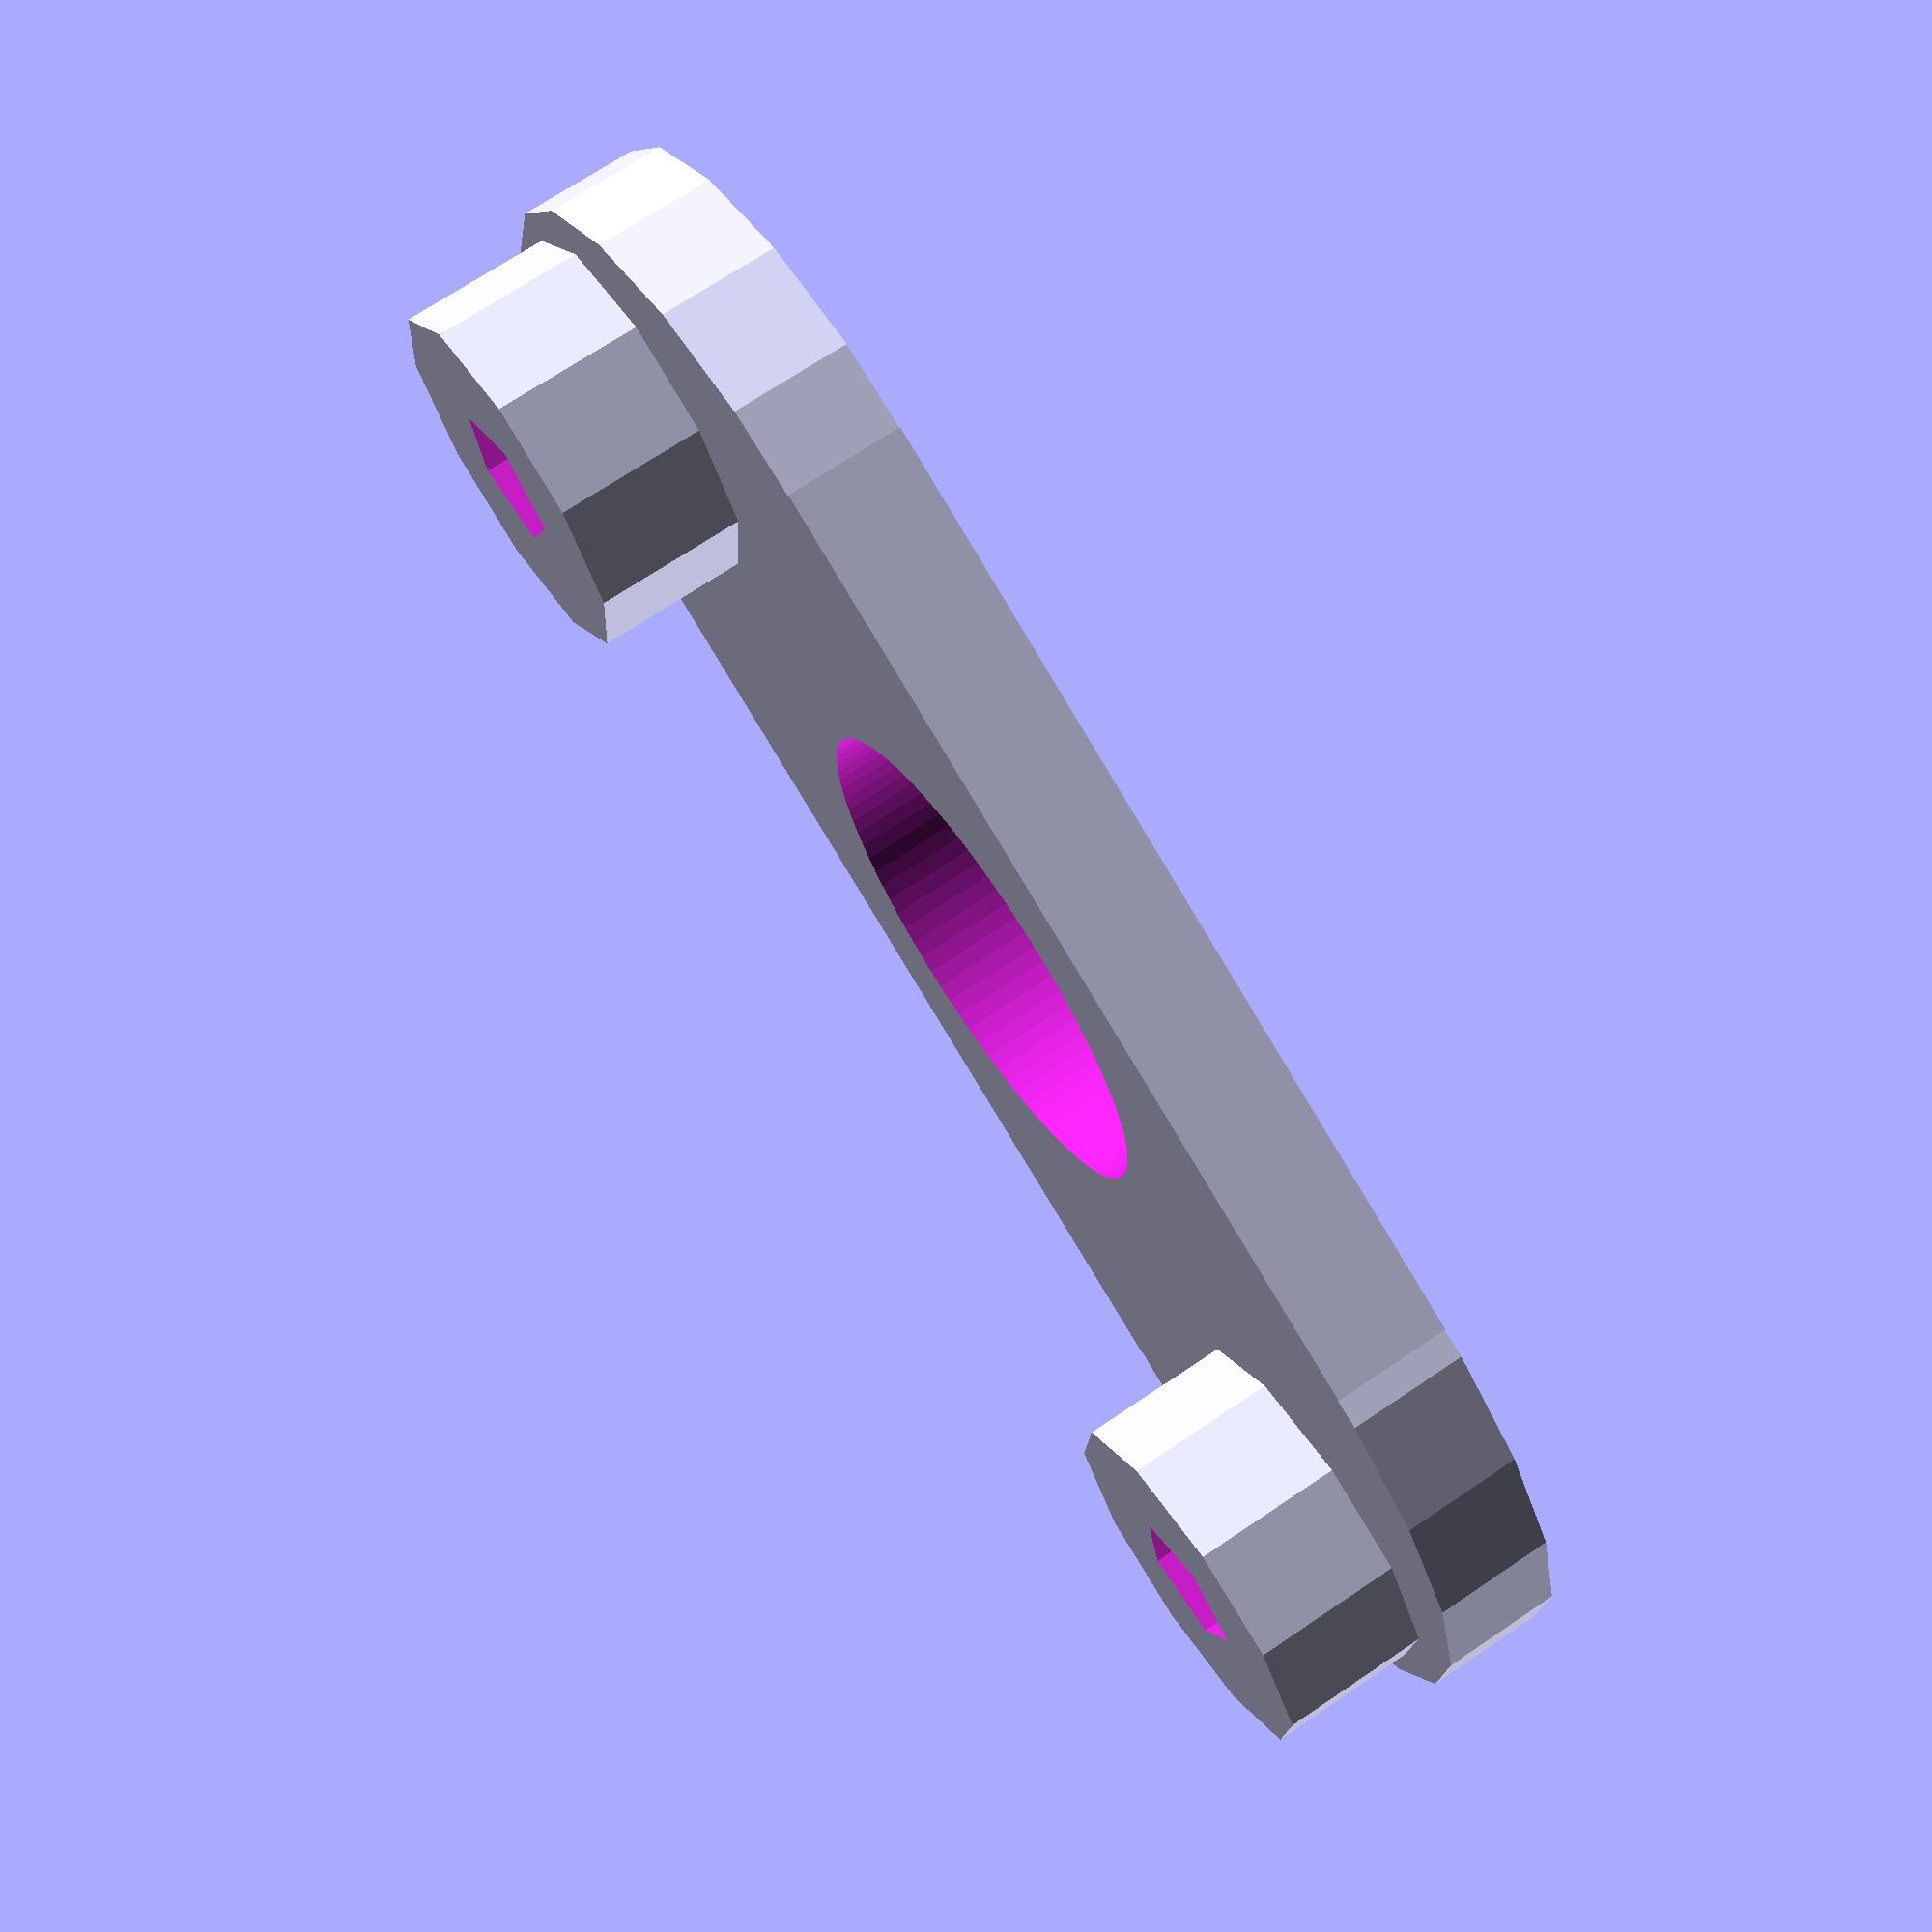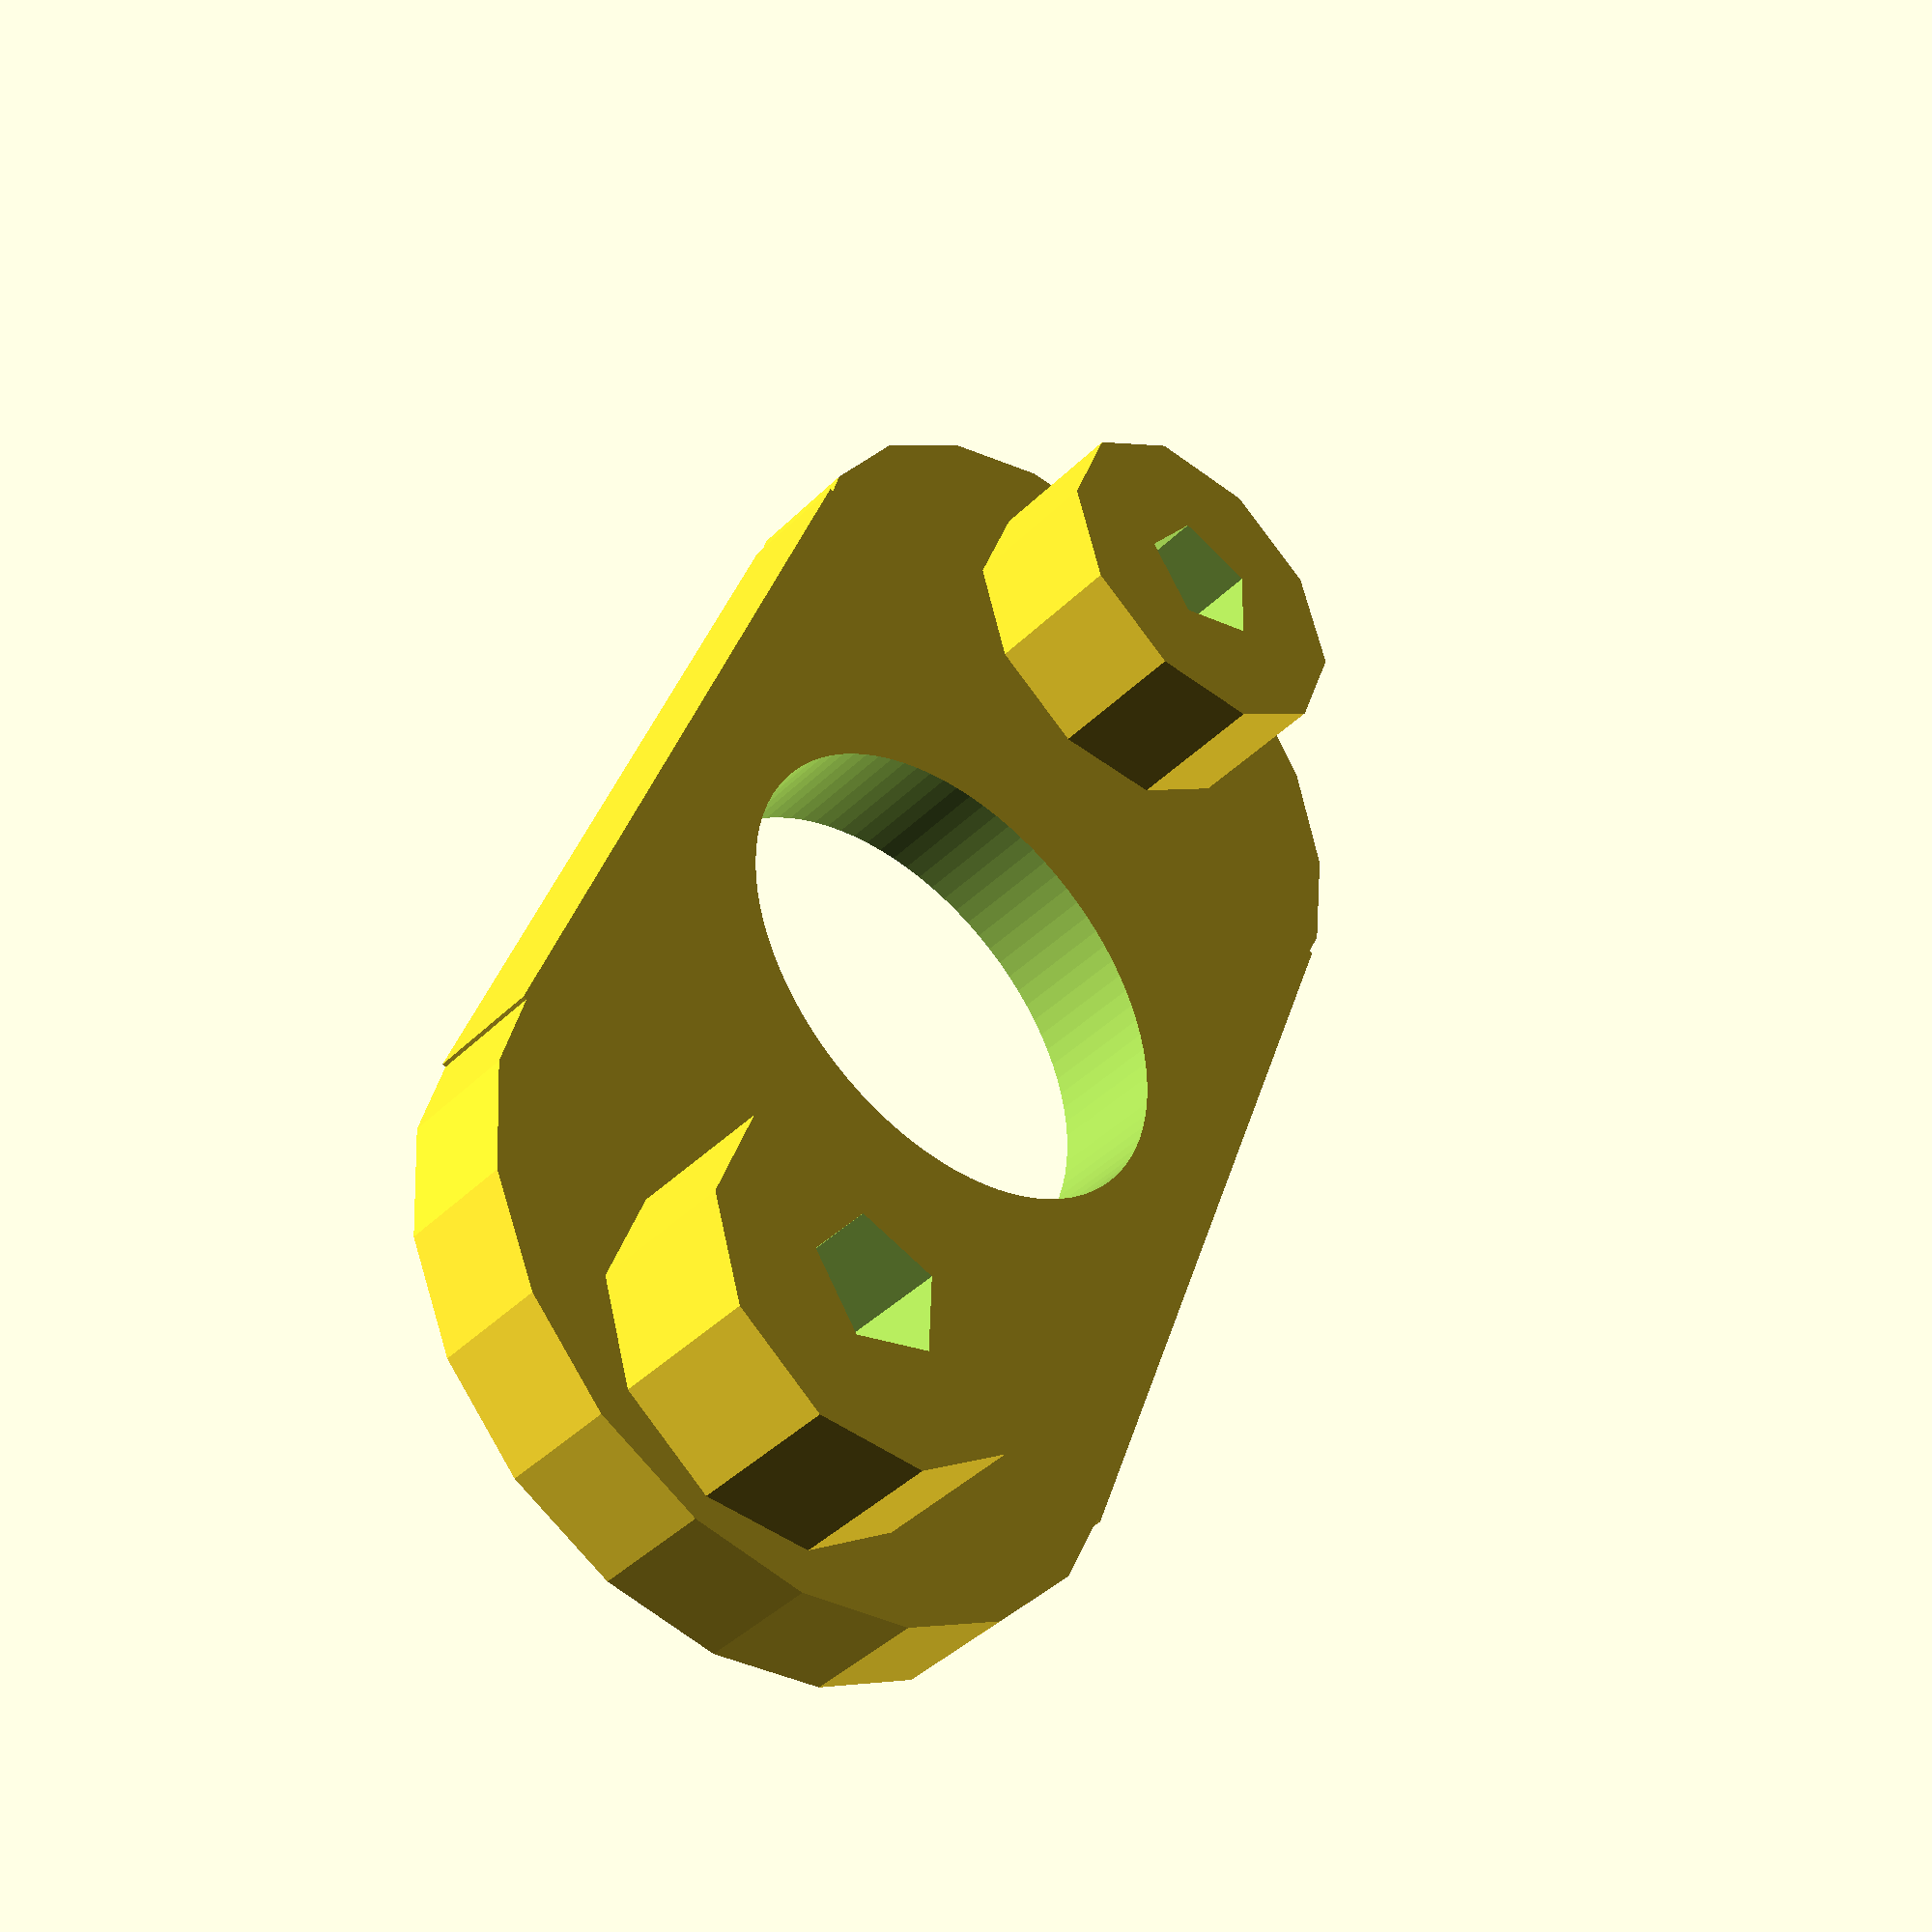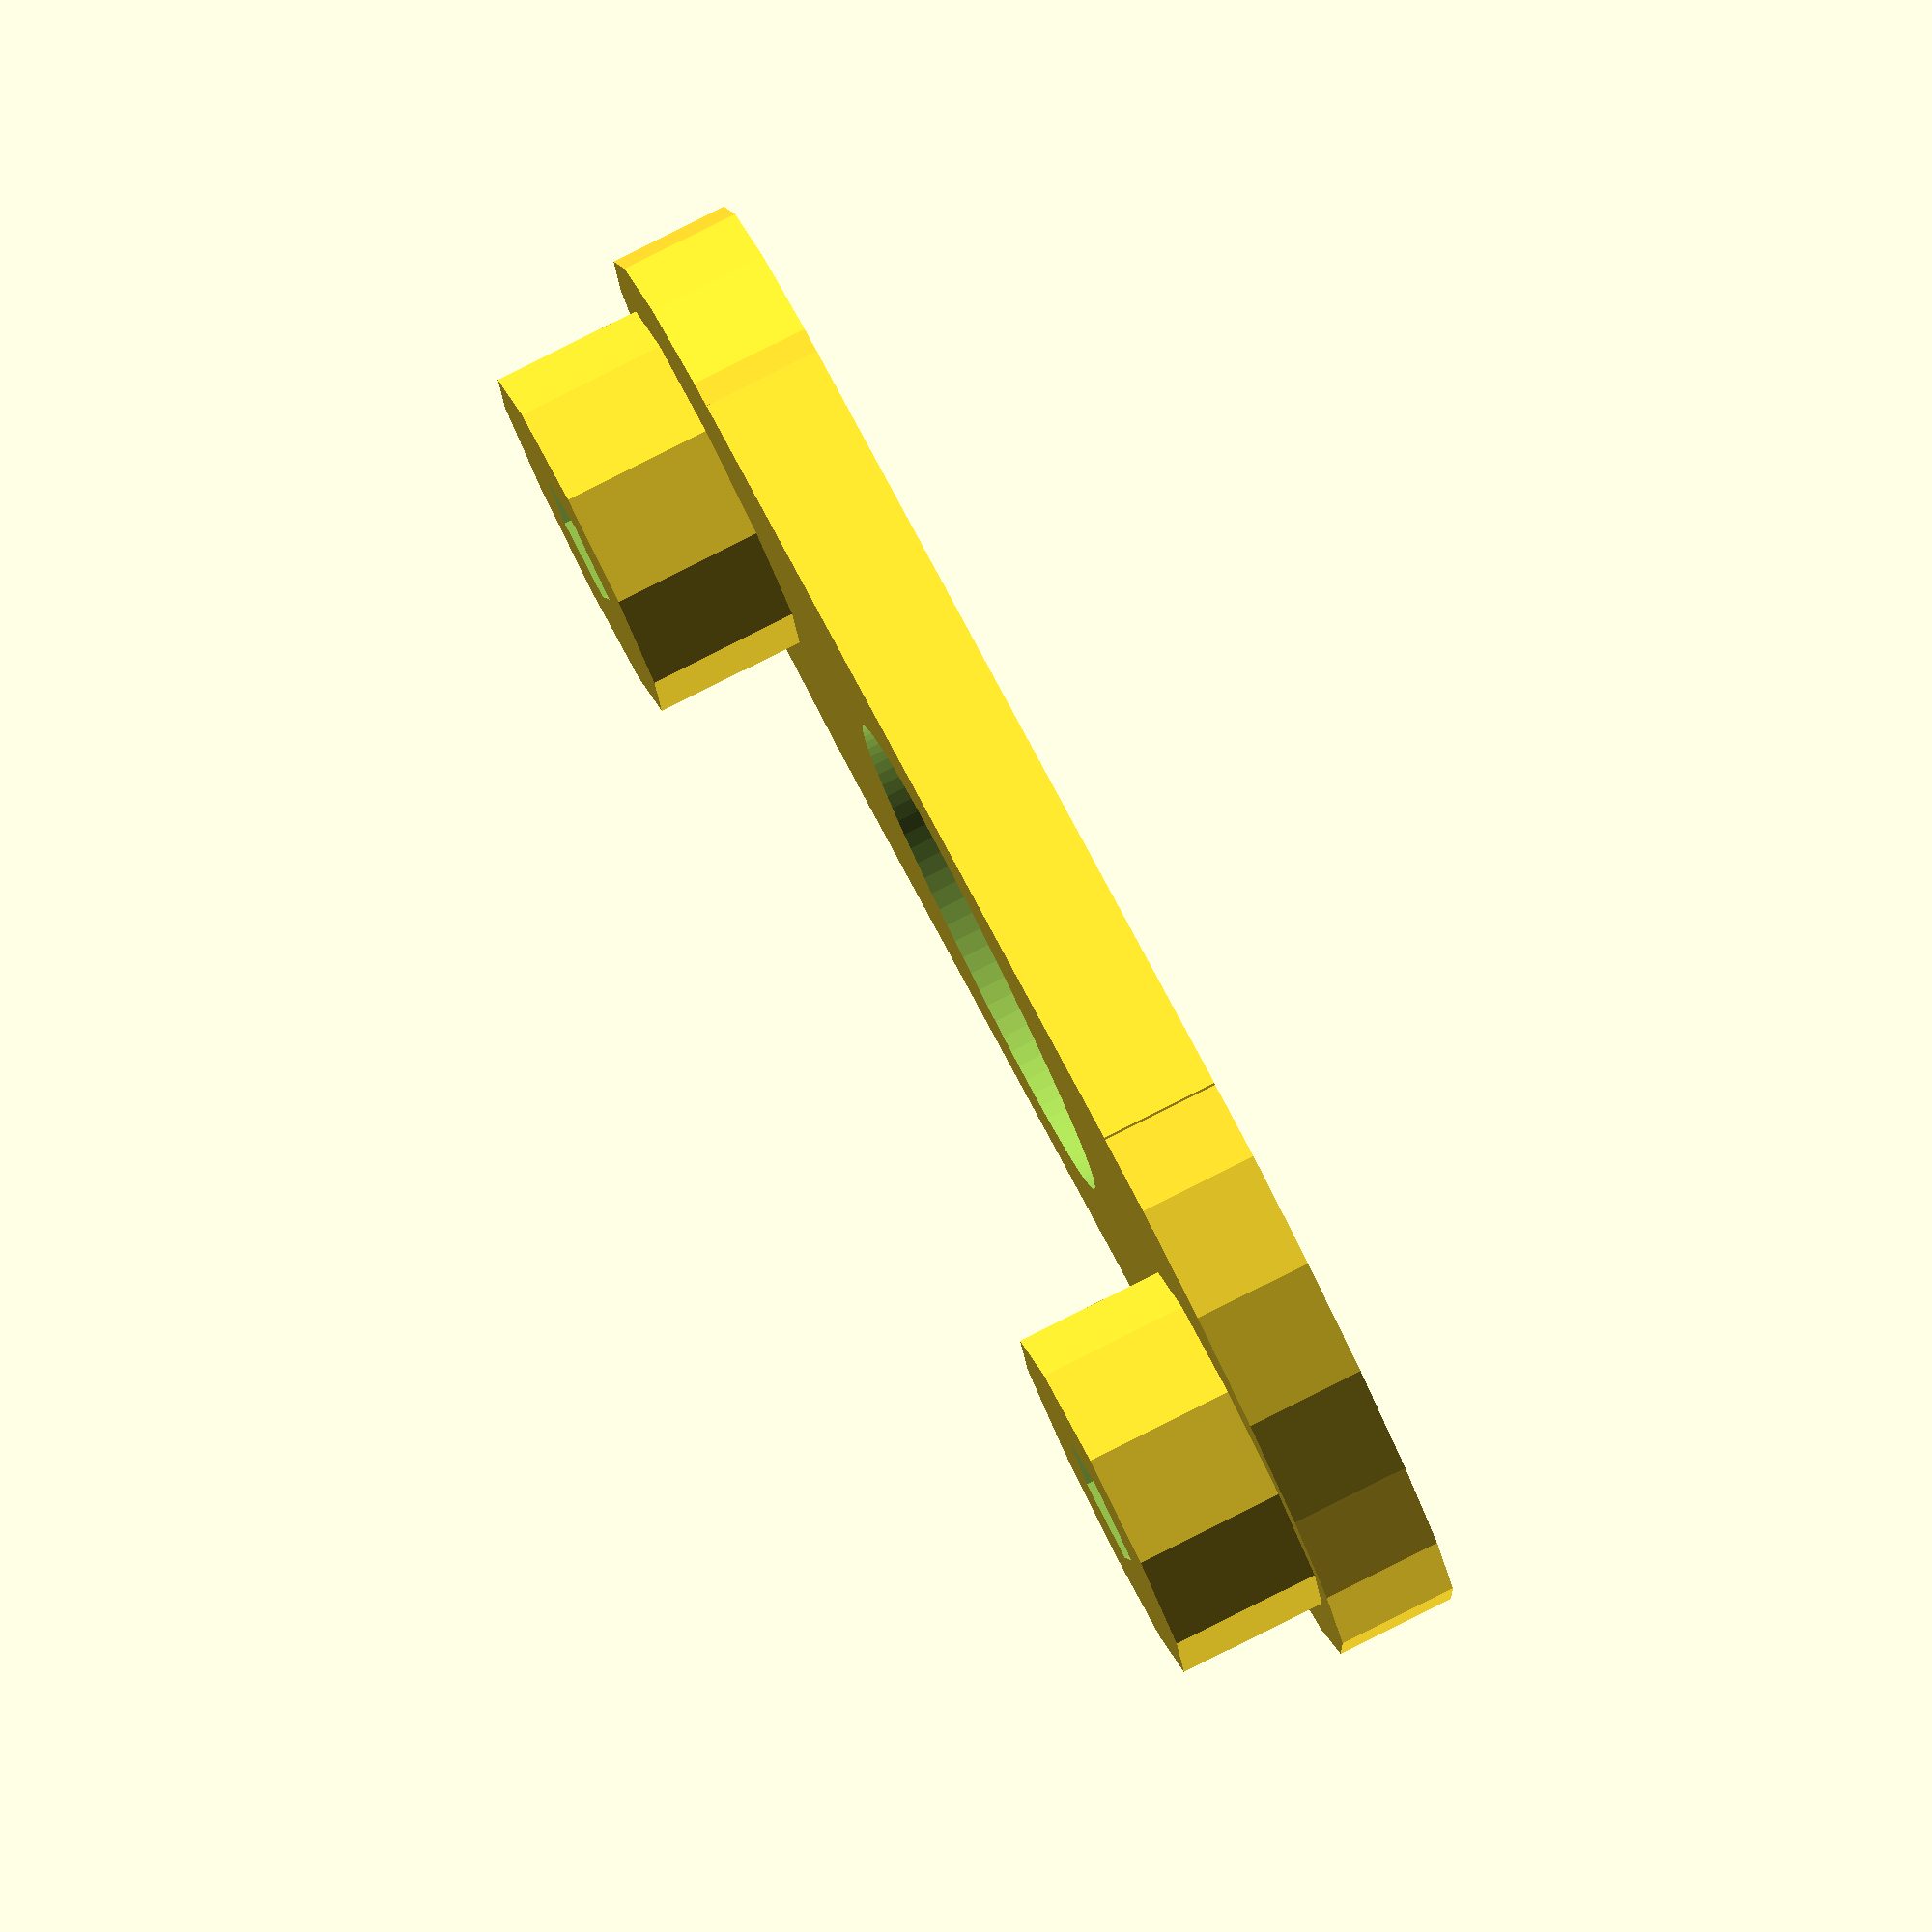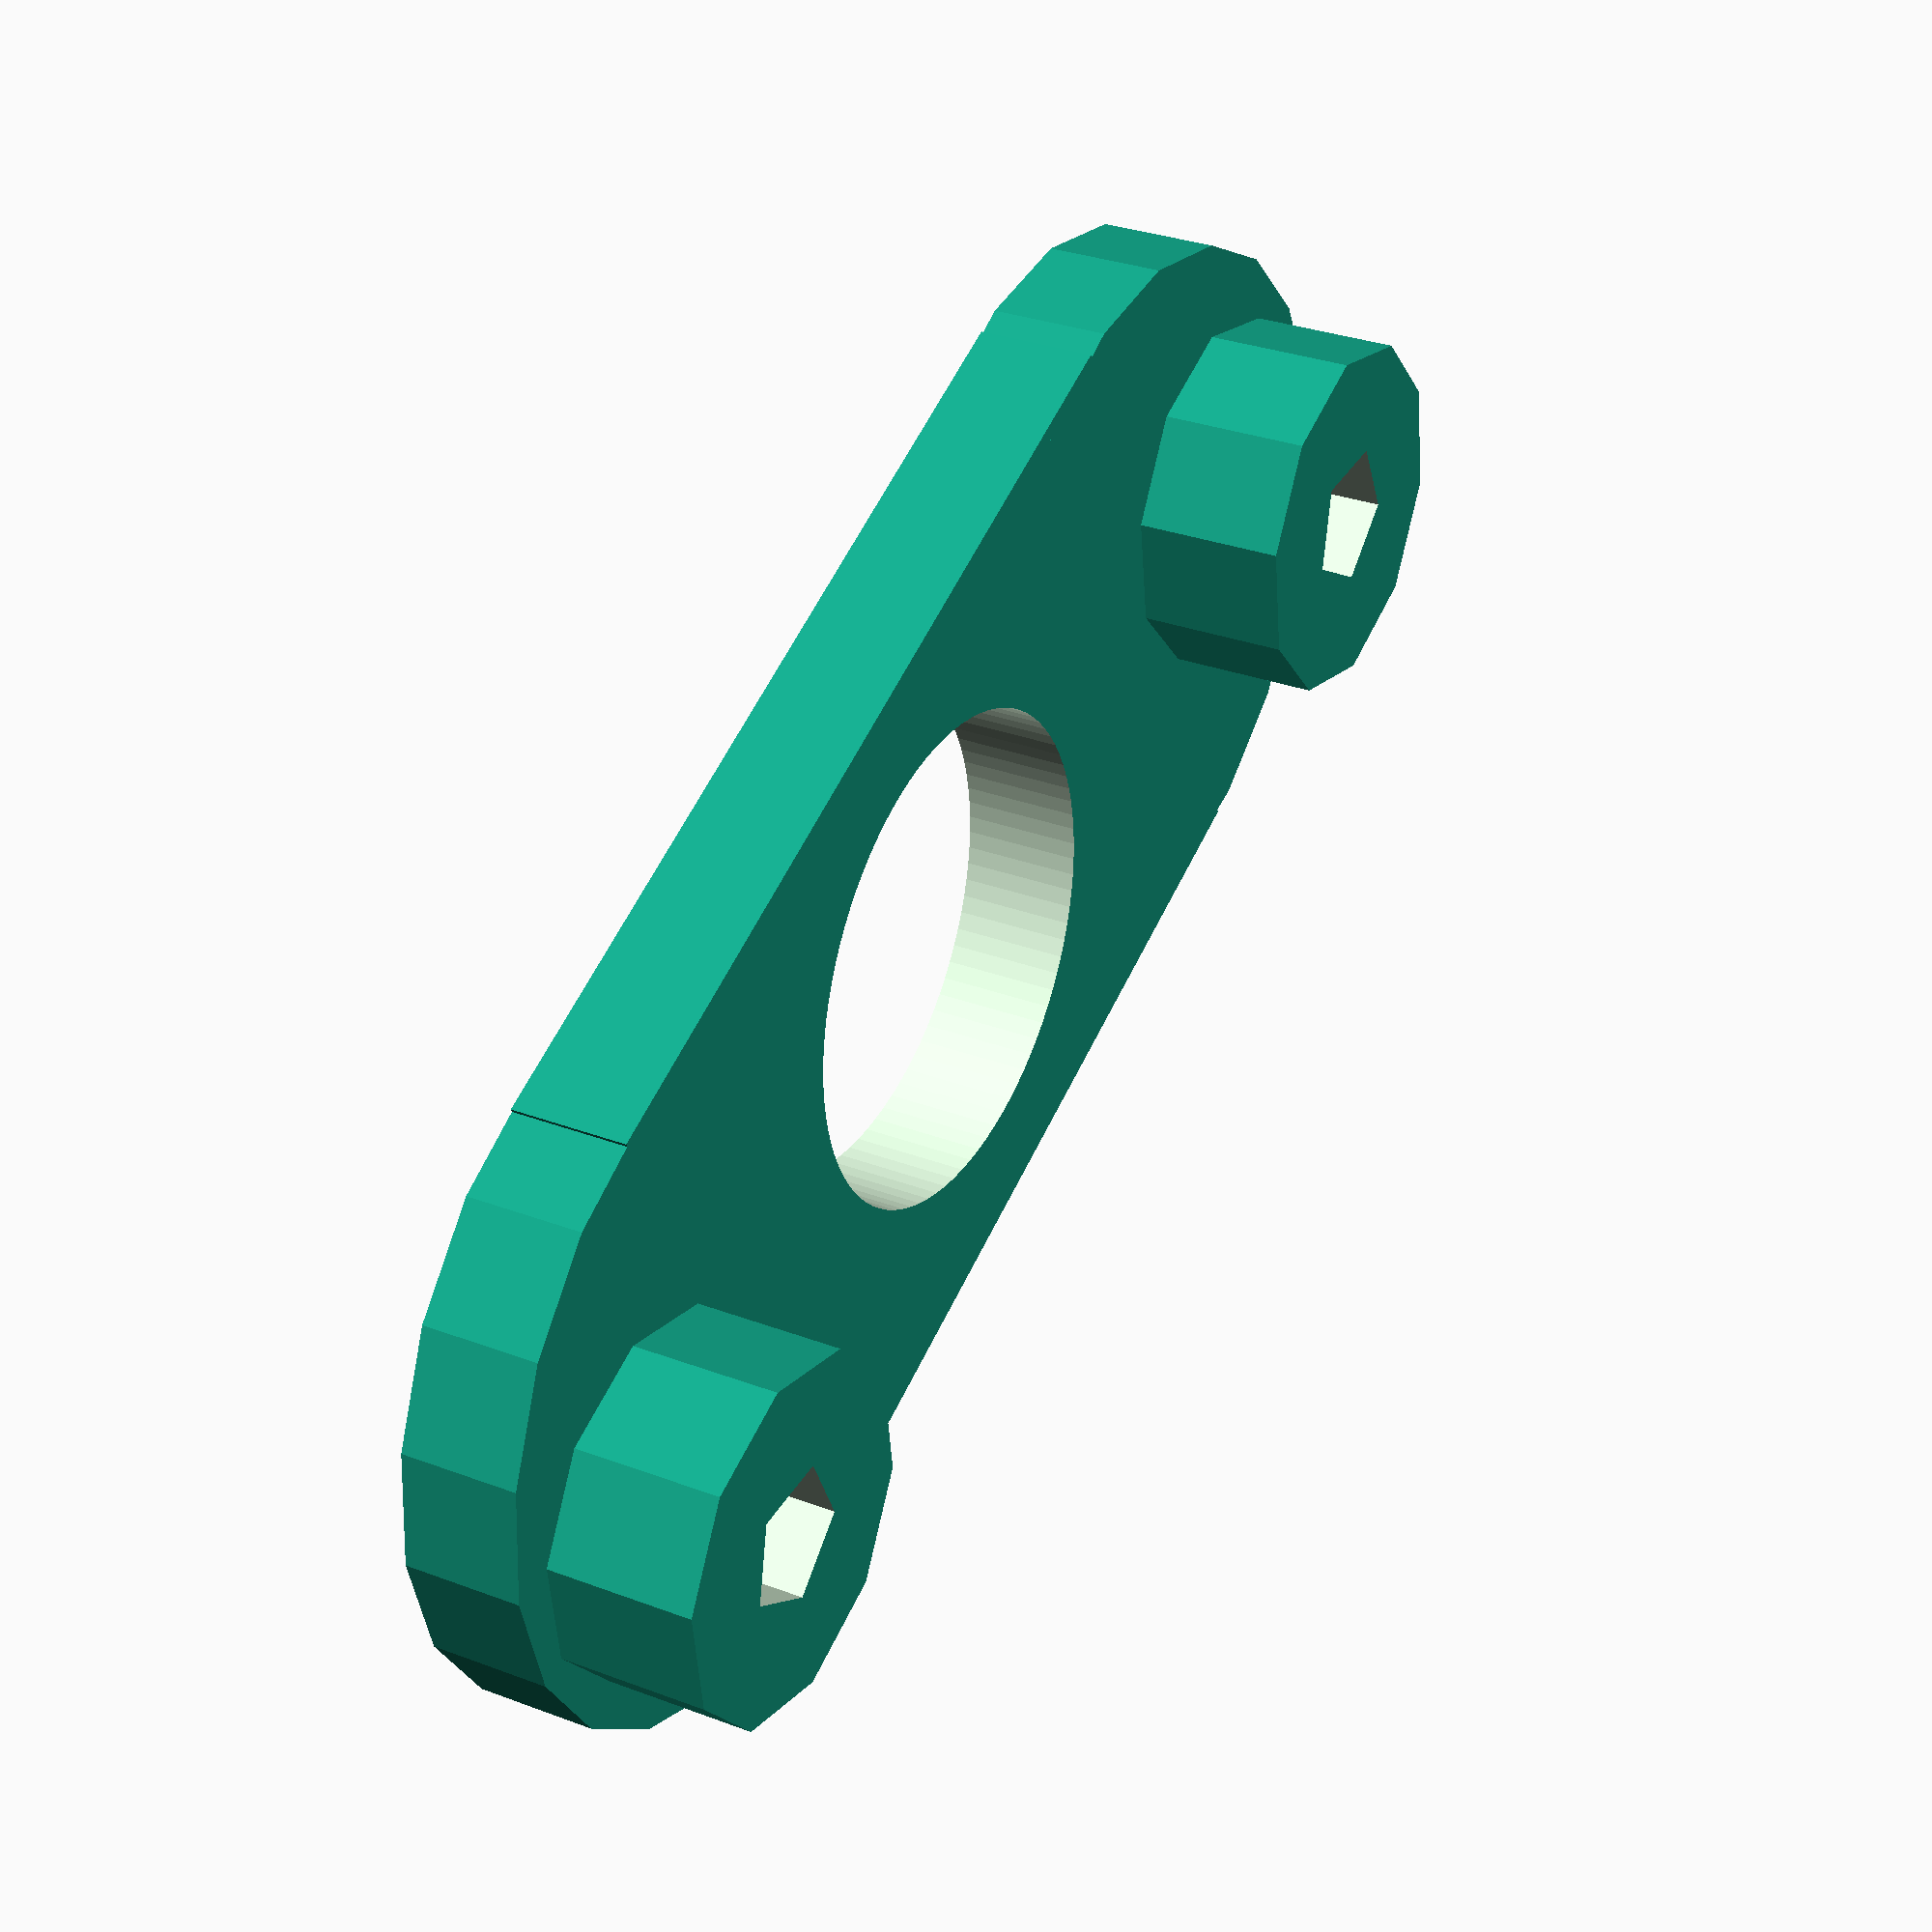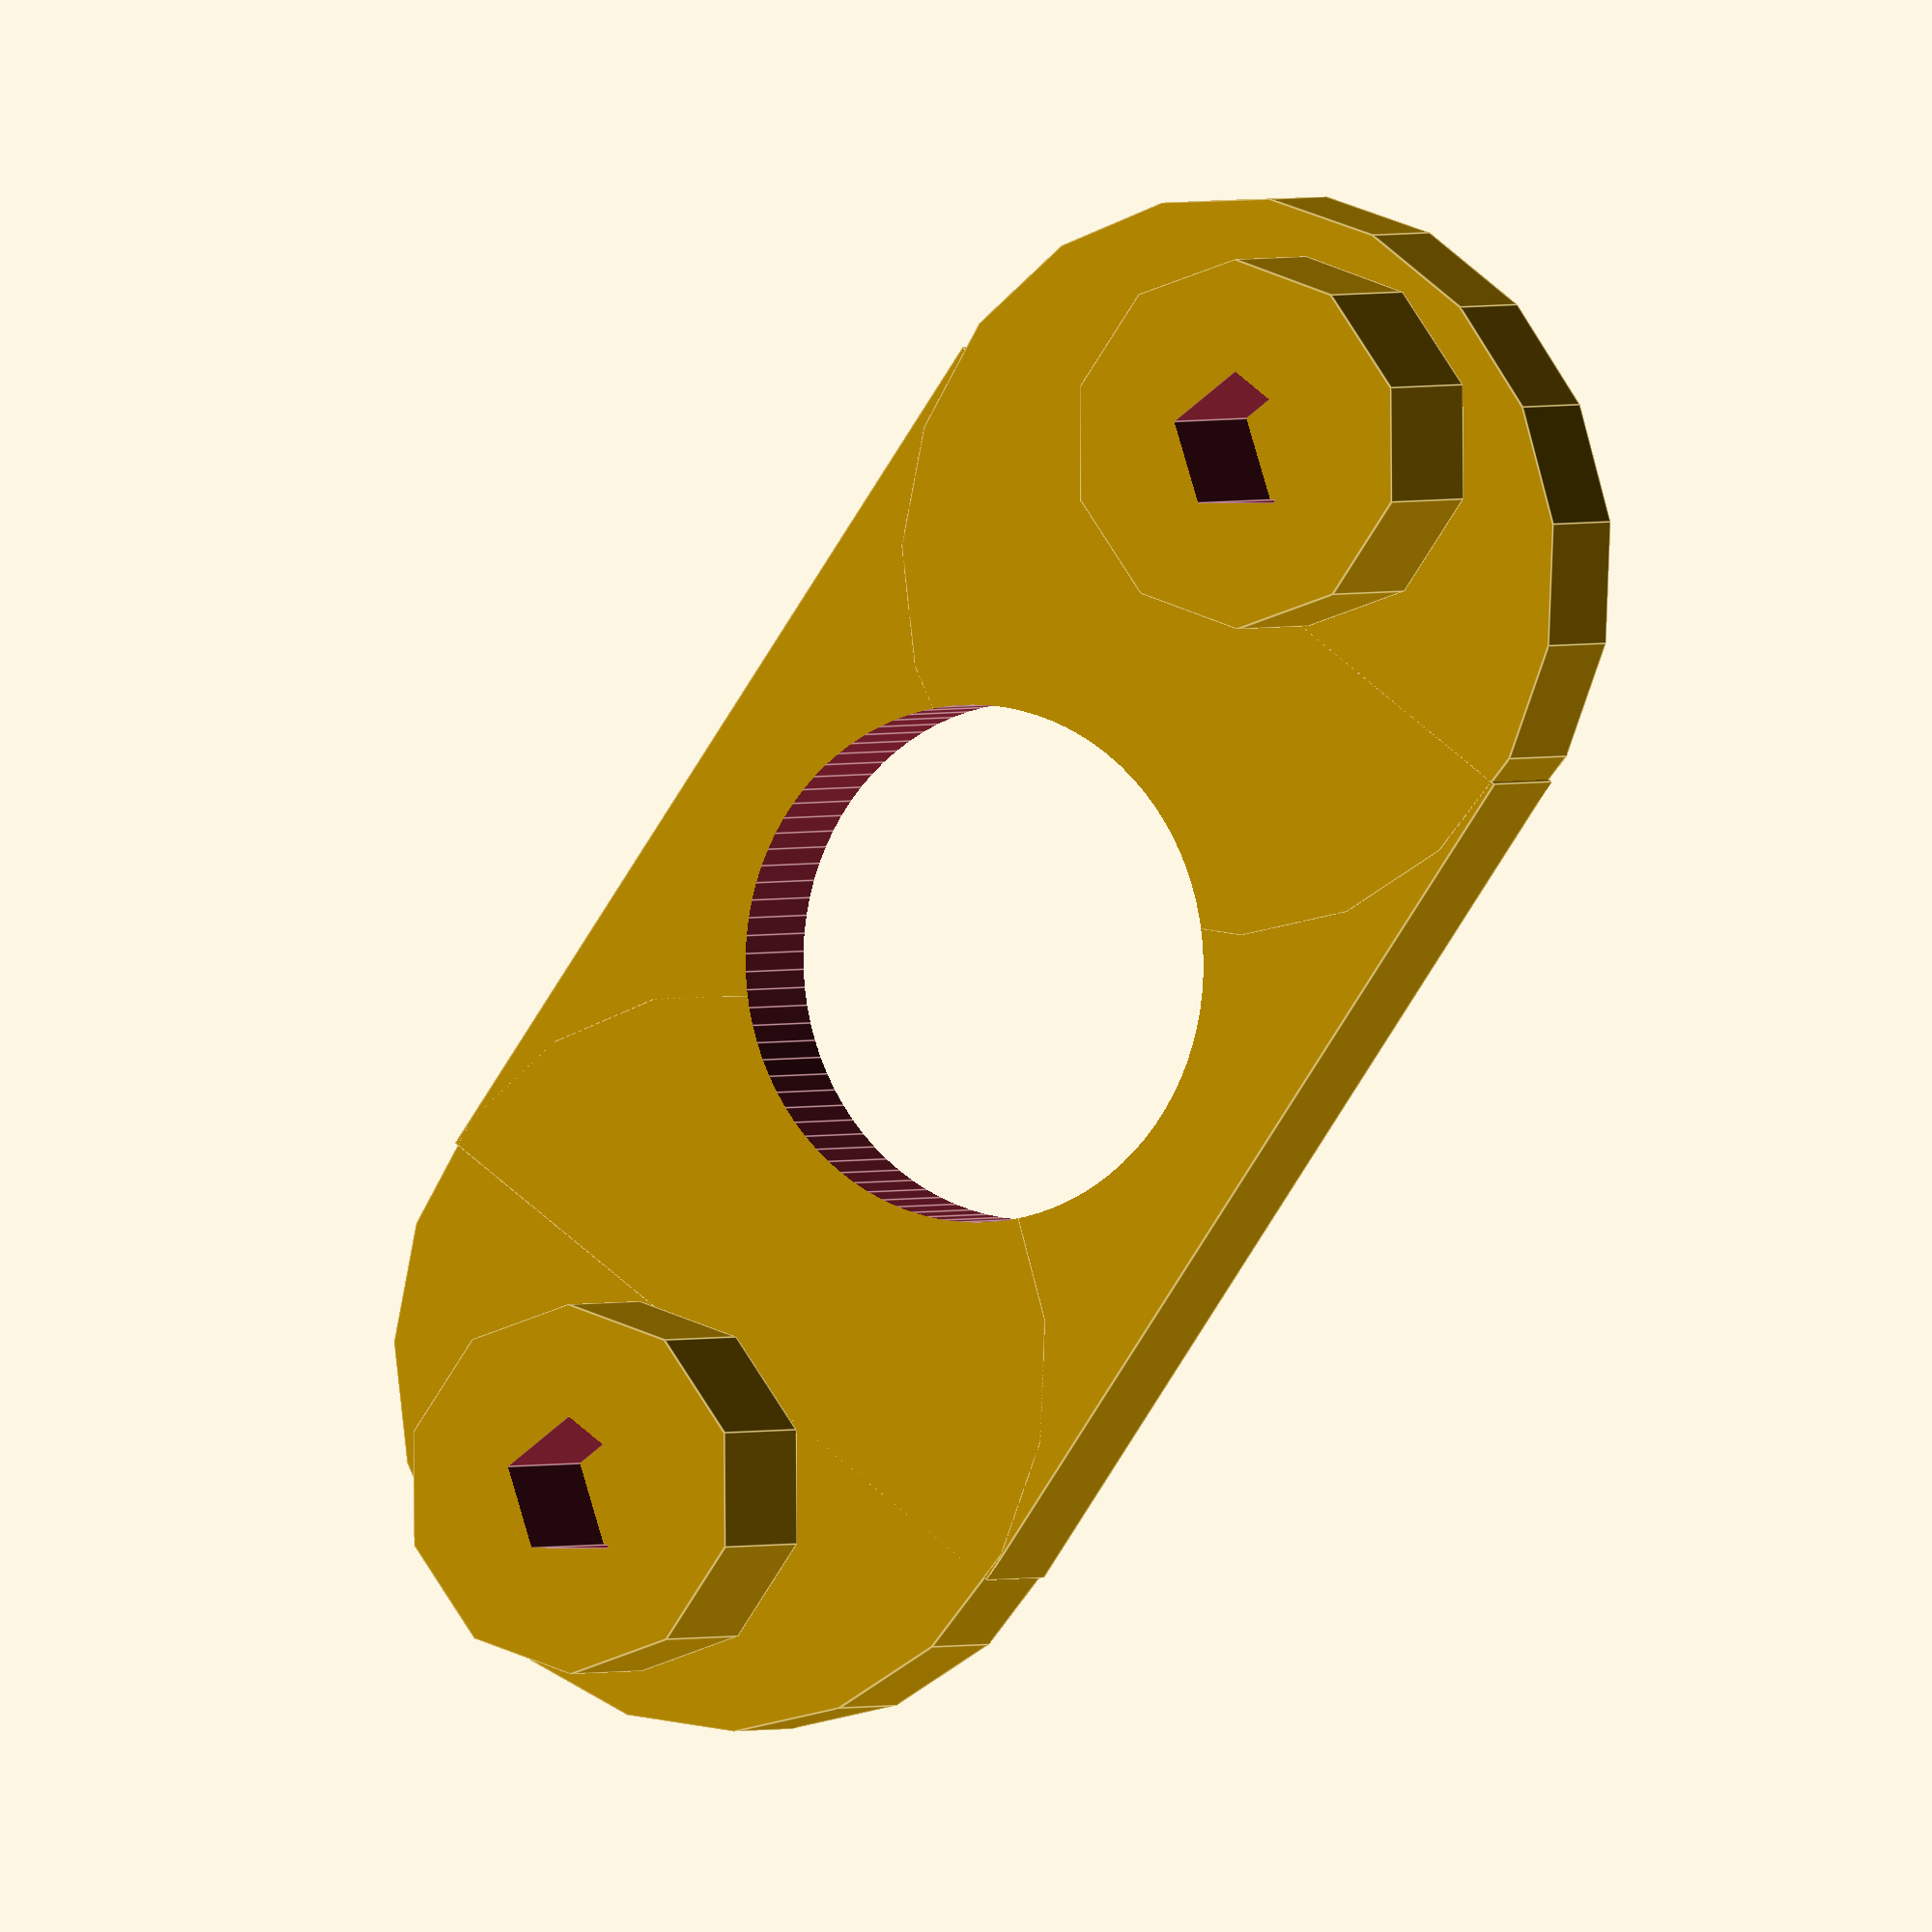
<openscad>
/* 
 * Copyright (c) 2017 by Paul-Louis Ageneau
 *
 * This program is free software: you can redistribute it and/or modify
 * it under the terms of the GNU General Public License as published by
 * the Free Software Foundation, either version 3 of the License, or
 * (at your option) any later version.
 *
 * This program is distributed in the hope that it will be useful,
 * but WITHOUT ANY WARRANTY; without even the implied warranty of
 * MERCHANTABILITY or FITNESS FOR A PARTICULAR PURPOSE.  See the
 * GNU General Public License for more details.
 *
 * You should have received a copy of the GNU General Public License
 * along with this program.  If not, see <http://www.gnu.org/licenses/>.
 */

camera_radius = 4.2;

union() {
    translate([21/2, 0, 0])  screw();
    translate([-21/2, 0, 0]) screw();
    translate([0, 0, -1]) difference() {
        union() {
            cube([8*2, 12, 2], center=true);
            translate([8, 0, 0])  cylinder(h=2, r=6, center=true);
            translate([-8, 0, 0]) cylinder(h=2, r=6, center=true);
        }
        cylinder(h=100, r=camera_radius, center=true, $fn=90);
    }
}

module screw(height = 2.5)
{
    translate([0, 0, height/2]) difference() {
        cylinder(h = height, r=3.00, center=true);
        cylinder(h = height+0.1, r=1.18, center=true);
    }
}

</openscad>
<views>
elev=109.8 azim=22.4 roll=124.1 proj=p view=solid
elev=42.4 azim=110.0 roll=319.1 proj=p view=wireframe
elev=97.0 azim=153.8 roll=116.7 proj=o view=wireframe
elev=329.8 azim=154.1 roll=298.8 proj=p view=wireframe
elev=358.7 azim=125.6 roll=27.9 proj=o view=edges
</views>
